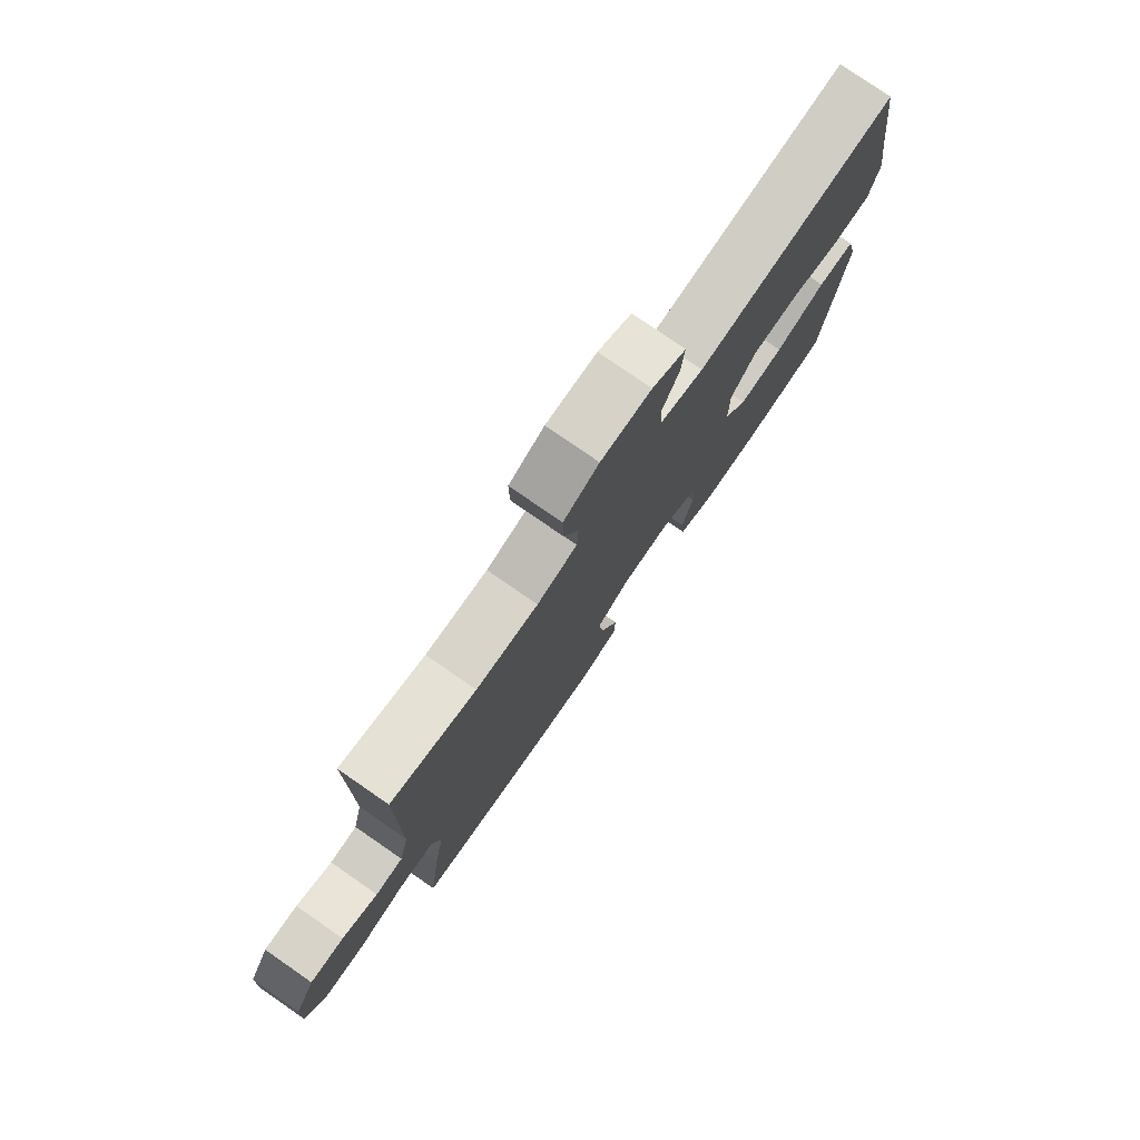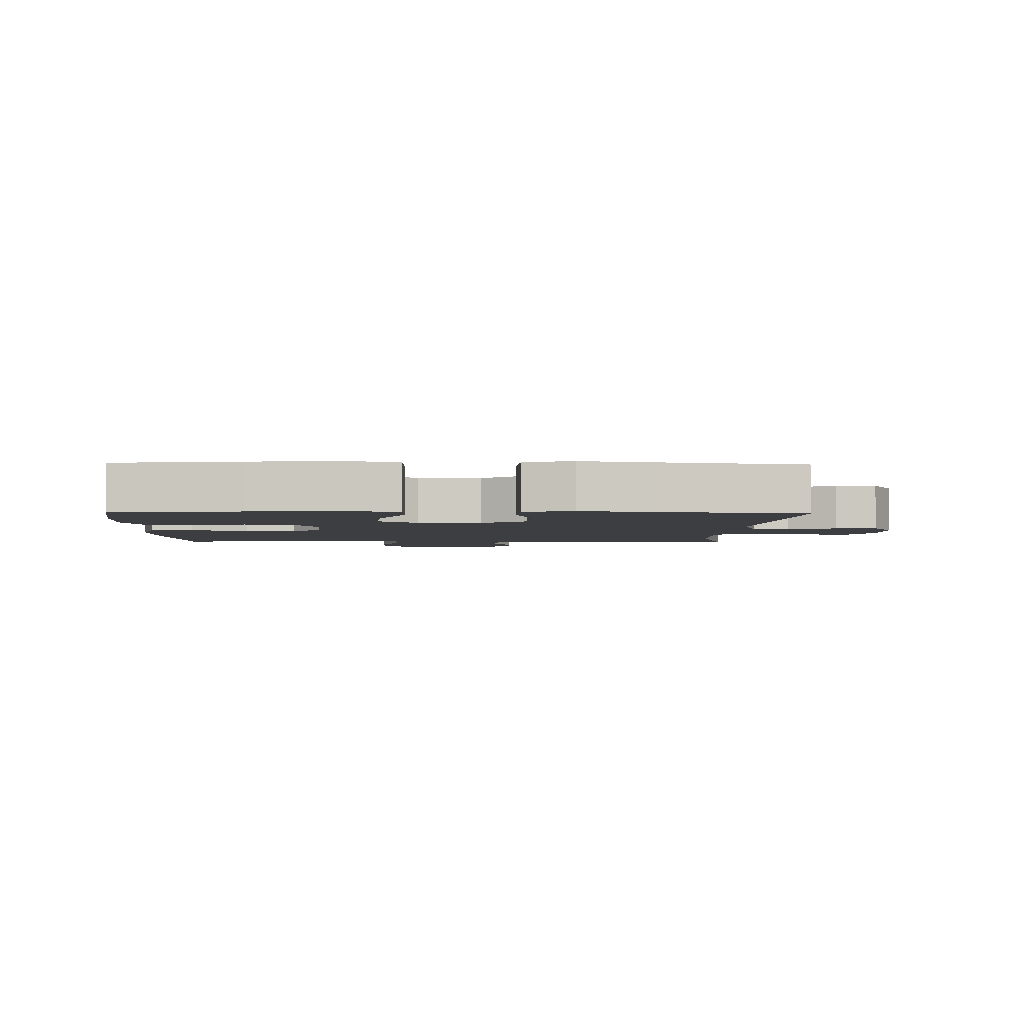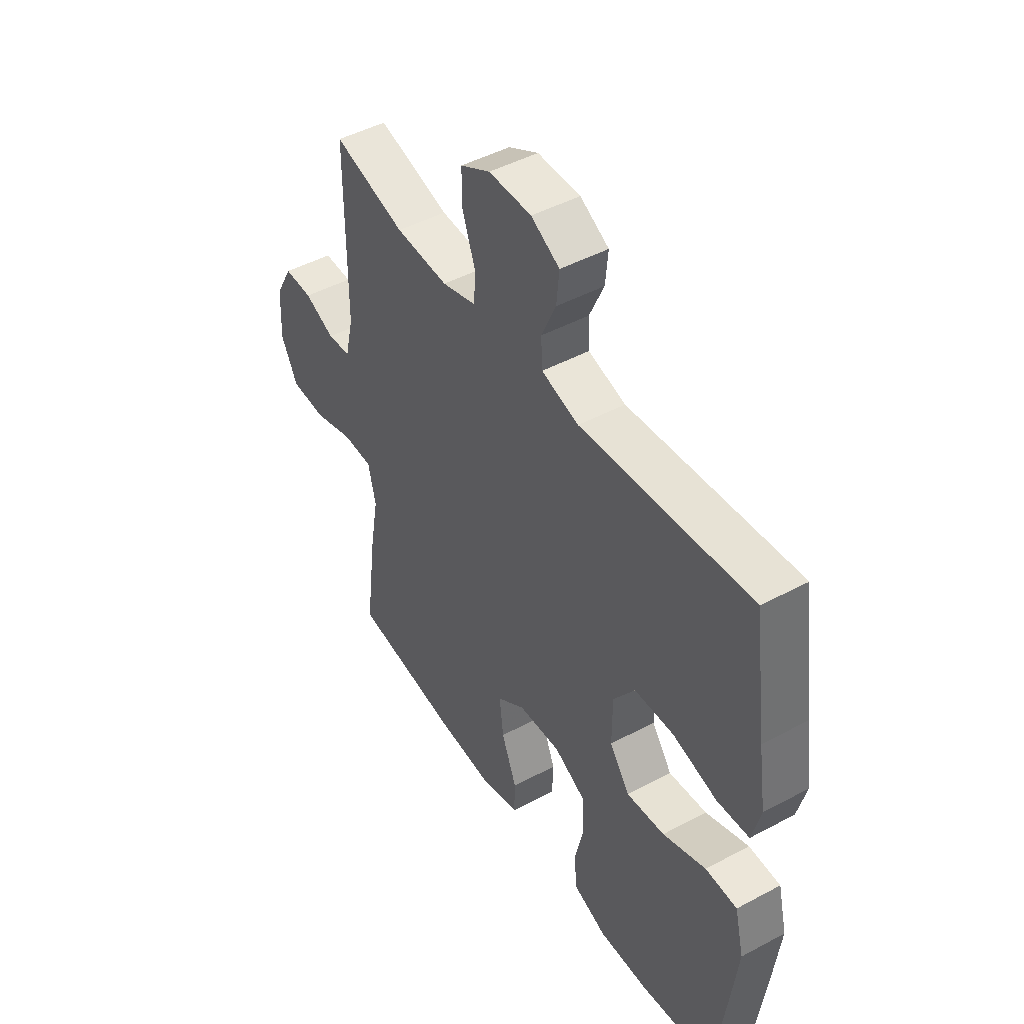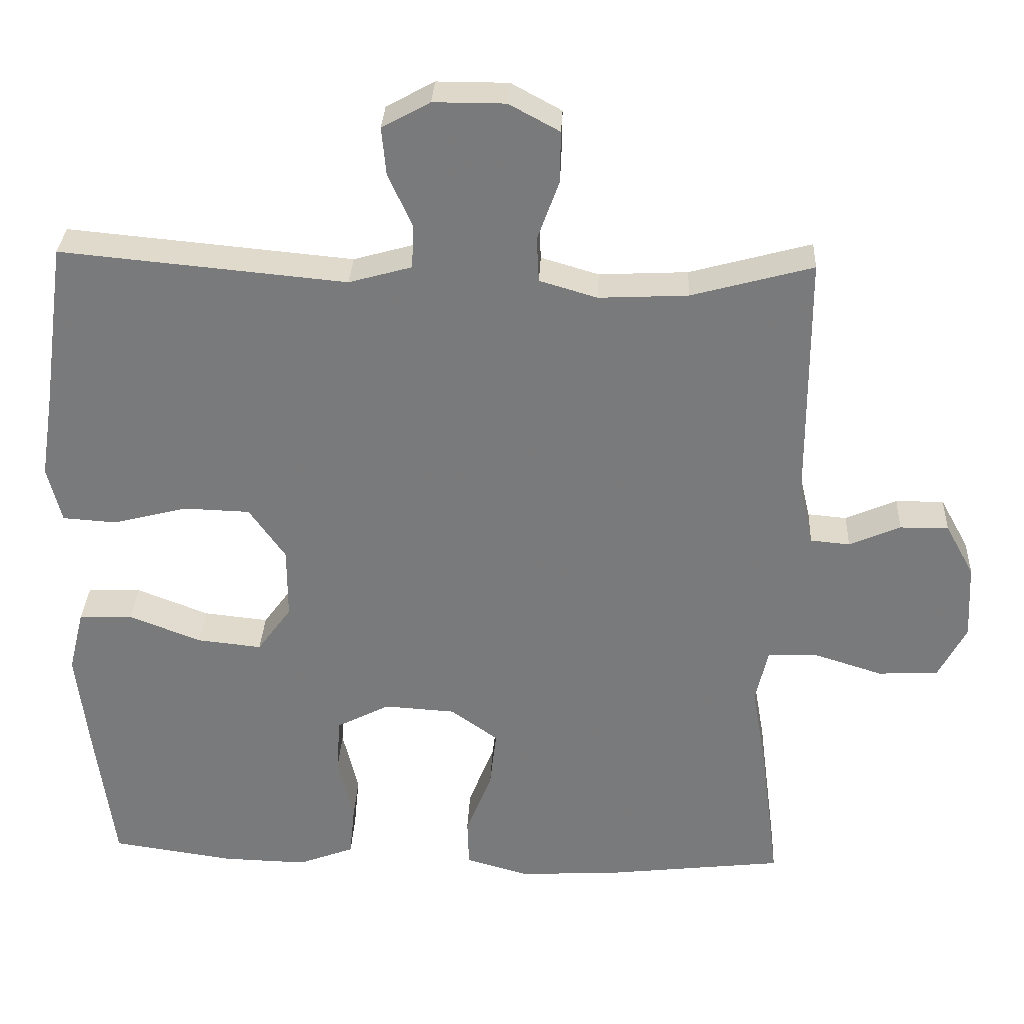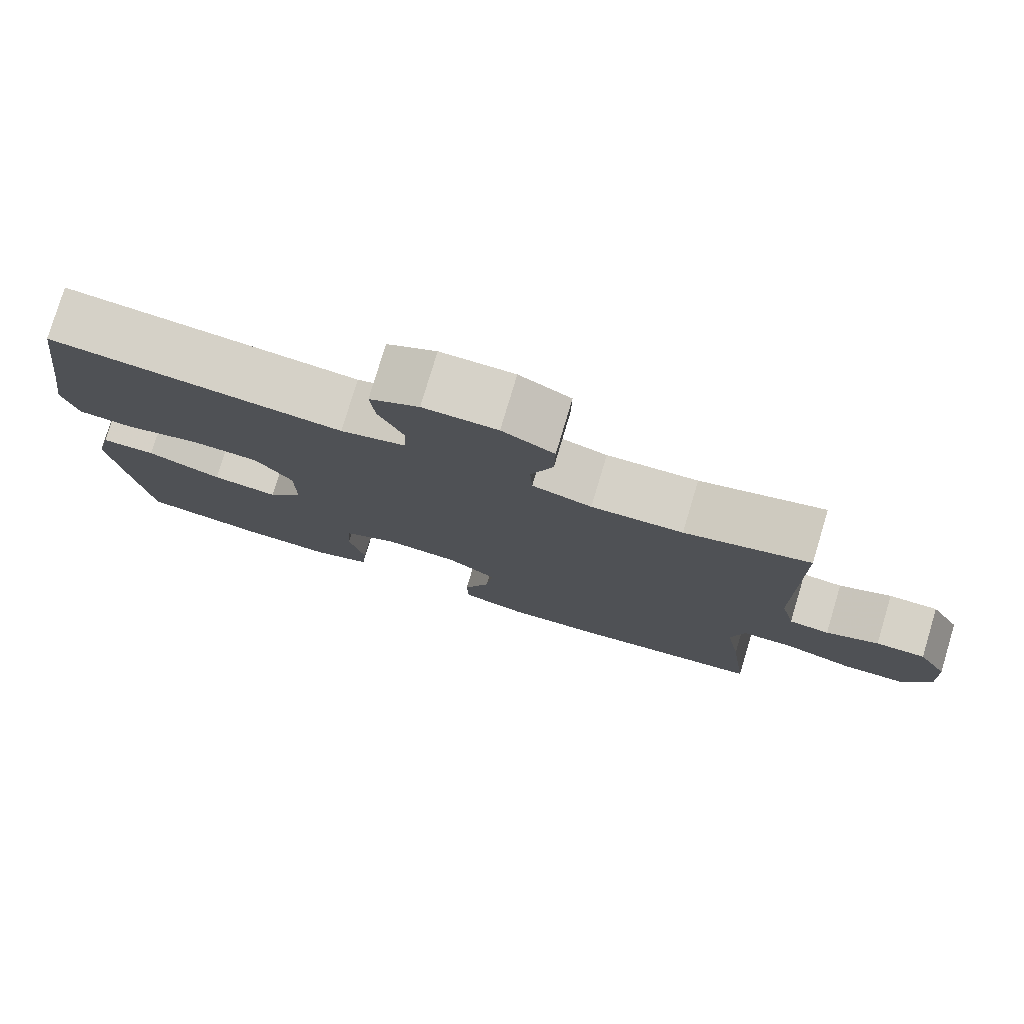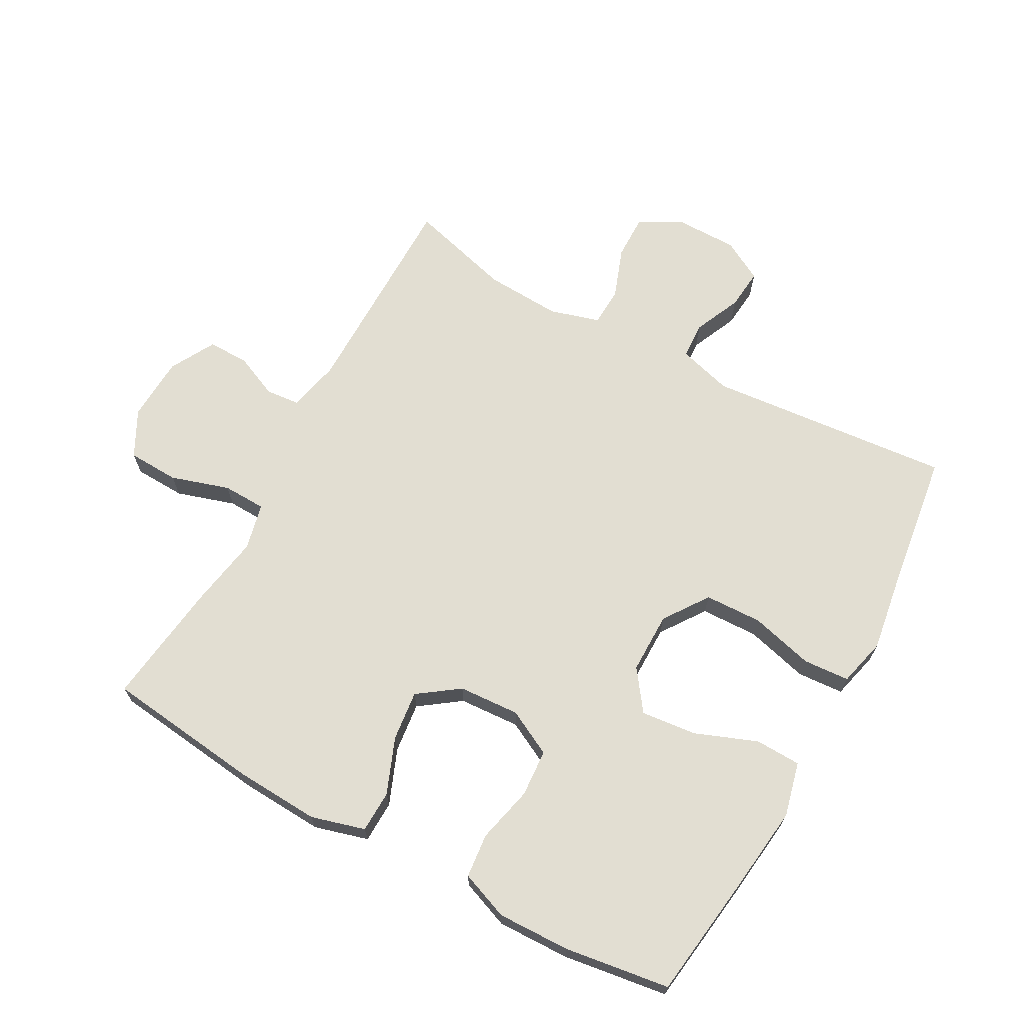
<metadata>
{"format":"obj","ext":"obj","renderer":"f3d","projection":"perspective","resolution":1024,"background":"white","views":[{"elev":78.2,"azim":124.7,"up":"+Z"},{"elev":-3.2,"azim":-91.8,"up":"+Y"},{"elev":46.7,"azim":-121.4,"up":"+Z"},{"elev":31.6,"azim":2.7,"up":"+Z"},{"elev":78.4,"azim":16.7,"up":"+Z"},{"elev":67.9,"azim":-151.2,"up":"+Y"}]}
</metadata>
<code>
v -0.5 0.07 -0.5
v -0.526 0.07 -0.303
v -0.542 0.07 -0.168
v -0.521 0.07 -0.082
v -0.449 0.07 -0.08
v -0.351 0.07 -0.118
v -0.264 0.07 -0.127
v -0.218 0.07 -0.064
v -0.218 0.07 0.033
v -0.267 0.07 0.103
v -0.357 0.07 0.106
v -0.457 0.07 0.08
v -0.53 0.07 0.085
v -0.549 0.07 0.161
v -0.531 0.07 0.277
v -0.5 0.07 0.5
v -0.114 0.07 0.464
v -0.029 0.07 0.488
v -0.026 0.07 0.546
v -0.059 0.07 0.62
v -0.065 0.07 0.684
v 0 0.07 0.72
v 0.097 0.07 0.72
v 0.165 0.07 0.683
v 0.164 0.07 0.613
v 0.135 0.07 0.533
v 0.138 0.07 0.472
v 0.216 0.07 0.449
v 0.336 0.07 0.455
v 0.5 0.07 0.5
v 0.501 0.07 0.161
v 0.52 0.07 0.079
v 0.573 0.07 0.074
v 0.642 0.07 0.104
v 0.707 0.07 0.105
v 0.746 0.07 0.034
v 0.751 0.07 -0.068
v 0.713 0.07 -0.141
v 0.632 0.07 -0.144
v 0.54 0.07 -0.115
v 0.472 0.07 -0.117
v 0.455 0.07 -0.191
v 0.475 0.07 -0.306
v 0.5 0.07 -0.5
v 0.253 0.07 -0.529
v 0.122 0.07 -0.536
v 0.037 0.07 -0.512
v 0.035 0.07 -0.446
v 0.07 0.07 -0.358
v 0.079 0.07 -0.279
v 0.015 0.07 -0.233
v -0.081 0.07 -0.227
v -0.153 0.07 -0.264
v -0.158 0.07 -0.339
v -0.137 0.07 -0.428
v -0.144 0.07 -0.498
v -0.22 0.07 -0.527
v -0.335 0.07 -0.524
v -0.5 0 -0.5
v -0.526 0 -0.303
v -0.542 0 -0.168
v -0.521 0 -0.082
v -0.449 0 -0.08
v -0.351 0 -0.118
v -0.264 0 -0.127
v -0.218 0 -0.064
v -0.218 0 0.033
v -0.267 0 0.103
v -0.357 0 0.106
v -0.457 0 0.08
v -0.53 0 0.085
v -0.549 0 0.161
v -0.531 0 0.277
v -0.5 0 0.5
v -0.114 0 0.464
v -0.029 0 0.488
v -0.026 0 0.546
v -0.059 0 0.62
v -0.065 0 0.684
v 0 0 0.72
v 0.097 0 0.72
v 0.165 0 0.683
v 0.164 0 0.613
v 0.135 0 0.533
v 0.138 0 0.472
v 0.216 0 0.449
v 0.336 0 0.455
v 0.5 0 0.5
v 0.501 0 0.161
v 0.52 0 0.079
v 0.573 0 0.074
v 0.642 0 0.104
v 0.707 0 0.105
v 0.746 0 0.034
v 0.751 0 -0.068
v 0.713 0 -0.141
v 0.632 0 -0.144
v 0.54 0 -0.115
v 0.472 0 -0.117
v 0.455 0 -0.191
v 0.475 0 -0.306
v 0.5 0 -0.5
v 0.253 0 -0.529
v 0.122 0 -0.536
v 0.037 0 -0.512
v 0.035 0 -0.446
v 0.07 0 -0.358
v 0.079 0 -0.279
v 0.015 0 -0.233
v -0.081 0 -0.227
v -0.153 0 -0.264
v -0.158 0 -0.339
v -0.137 0 -0.428
v -0.144 0 -0.498
v -0.22 0 -0.527
v -0.335 0 -0.524
f 4 5 6
f 3 4 6
f 2 3 6
f 1 2 6
f 58 1 6
f 57 58 6
f 56 57 6
f 55 56 6
f 54 55 6
f 53 54 6 7
f 52 53 7 8
f 51 52 8 9
f 50 51 9 10
f 47 48 49
f 46 47 49
f 45 46 49
f 44 45 49
f 43 44 49
f 42 43 49
f 41 42 49 50
f 38 39 40
f 37 38 40
f 36 37 40
f 35 36 40
f 34 35 40
f 33 34 40
f 32 33 40 41
f 41 50 10
f 32 41 10
f 31 32 10
f 24 25 26
f 23 24 26
f 22 23 26
f 21 22 26
f 20 21 26
f 19 20 26
f 18 19 26 27
f 17 18 27 28
f 15 16 17
f 15 17 28
f 14 15 28
f 13 14 28
f 12 13 28
f 11 12 28
f 31 10 11
f 30 31 11
f 29 30 11
f 11 28 29
f 64 63 62
f 64 62 61
f 64 61 60
f 64 60 59
f 64 59 116
f 64 116 115
f 64 115 114
f 64 114 113
f 64 113 112
f 65 64 112 111
f 66 65 111 110
f 67 66 110 109
f 68 67 109 108
f 107 106 105
f 107 105 104
f 107 104 103
f 107 103 102
f 107 102 101
f 107 101 100
f 108 107 100 99
f 98 97 96
f 98 96 95
f 98 95 94
f 98 94 93
f 98 93 92
f 98 92 91
f 99 98 91 90
f 68 108 99
f 68 99 90
f 68 90 89
f 84 83 82
f 84 82 81
f 84 81 80
f 84 80 79
f 84 79 78
f 84 78 77
f 85 84 77 76
f 86 85 76 75
f 75 74 73
f 86 75 73
f 86 73 72
f 86 72 71
f 86 71 70
f 86 70 69
f 69 68 89
f 69 89 88
f 69 88 87
f 87 86 69
f 1 59 60 2
f 2 60 61 3
f 3 61 62 4
f 4 62 63 5
f 5 63 64 6
f 6 64 65 7
f 7 65 66 8
f 8 66 67 9
f 9 67 68 10
f 10 68 69 11
f 11 69 70 12
f 12 70 71 13
f 13 71 72 14
f 14 72 73 15
f 15 73 74 16
f 16 74 75 17
f 17 75 76 18
f 18 76 77 19
f 19 77 78 20
f 20 78 79 21
f 21 79 80 22
f 22 80 81 23
f 23 81 82 24
f 24 82 83 25
f 25 83 84 26
f 26 84 85 27
f 27 85 86 28
f 28 86 87 29
f 29 87 88 30
f 30 88 89 31
f 31 89 90 32
f 32 90 91 33
f 33 91 92 34
f 34 92 93 35
f 35 93 94 36
f 36 94 95 37
f 37 95 96 38
f 38 96 97 39
f 39 97 98 40
f 40 98 99 41
f 41 99 100 42
f 42 100 101 43
f 43 101 102 44
f 44 102 103 45
f 45 103 104 46
f 46 104 105 47
f 47 105 106 48
f 48 106 107 49
f 49 107 108 50
f 50 108 109 51
f 51 109 110 52
f 52 110 111 53
f 53 111 112 54
f 54 112 113 55
f 55 113 114 56
f 56 114 115 57
f 57 115 116 58
f 58 116 59 1

</code>
